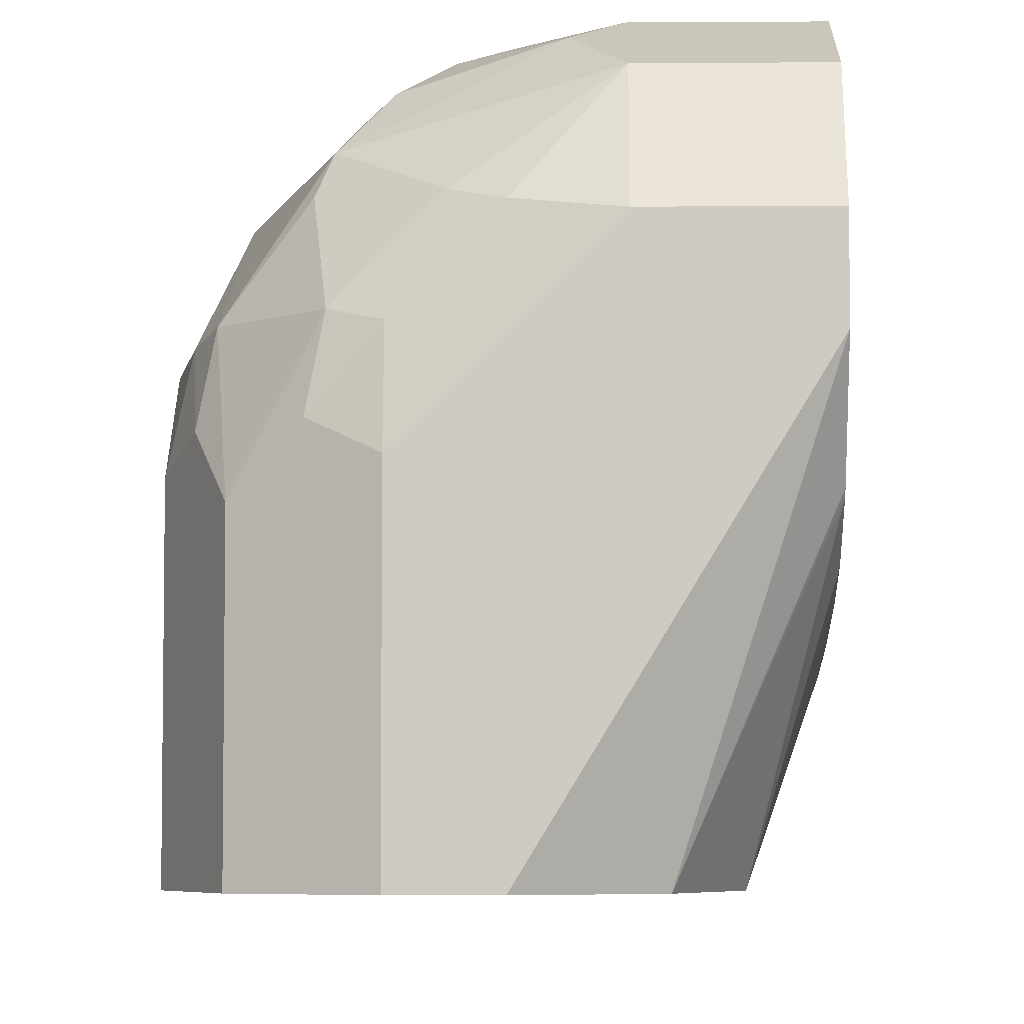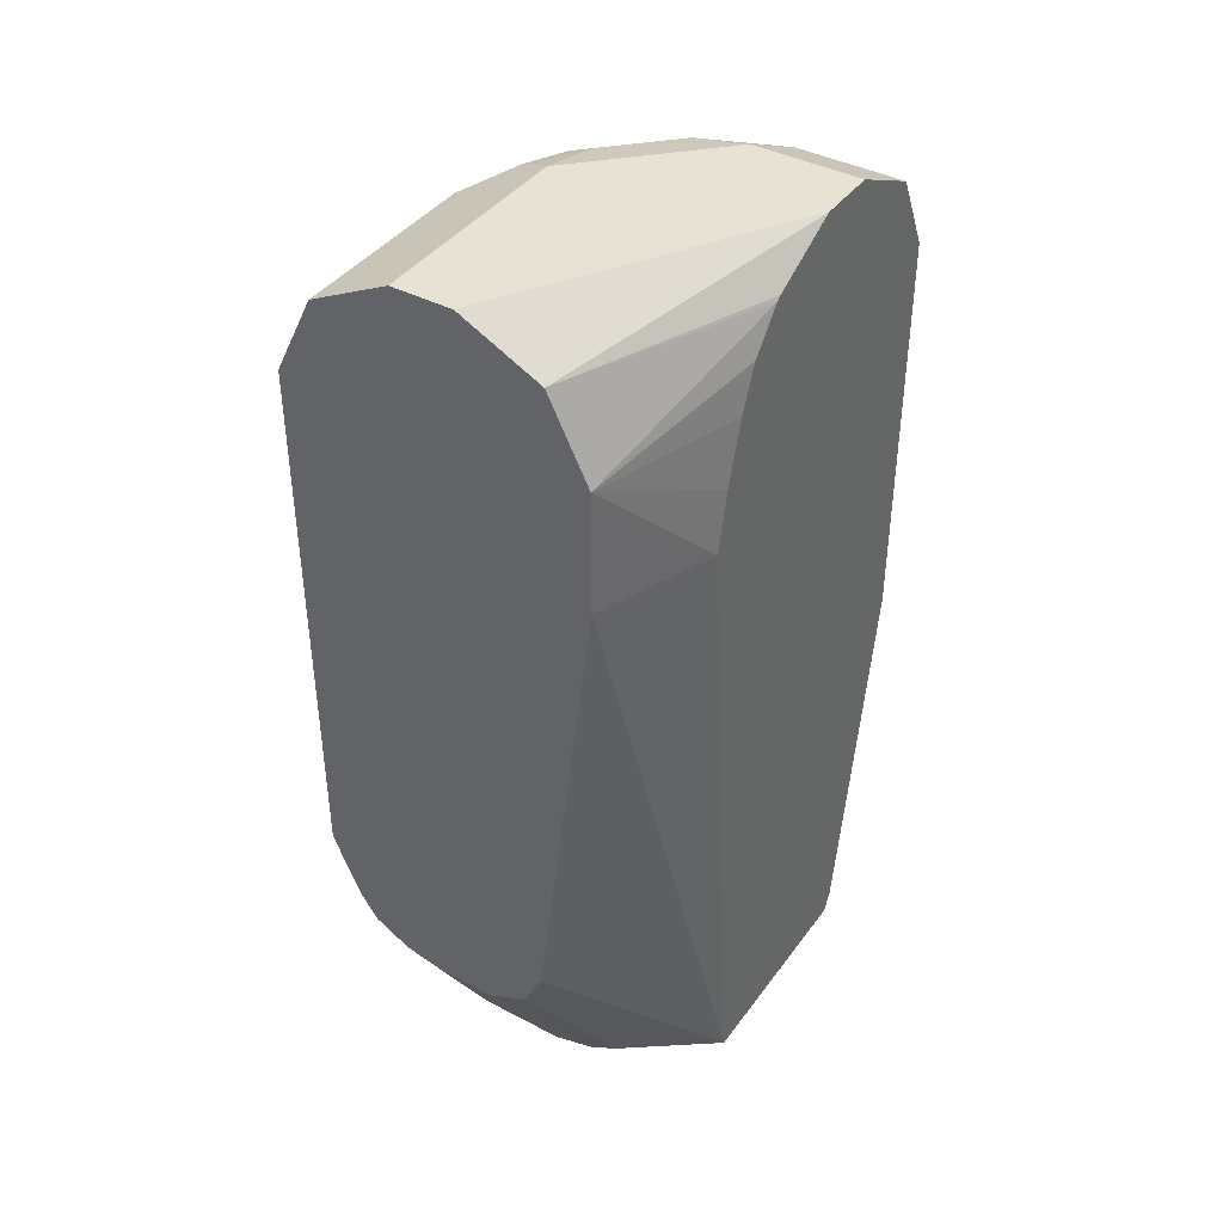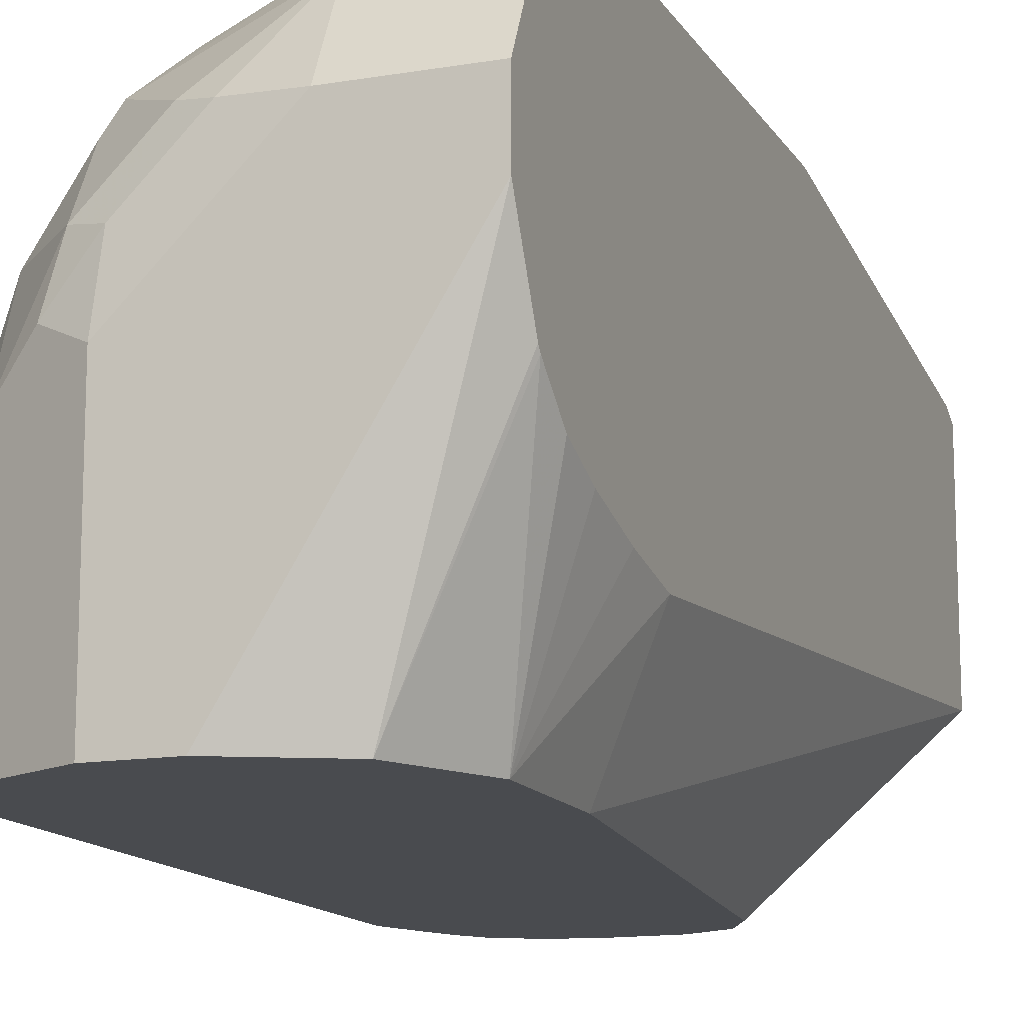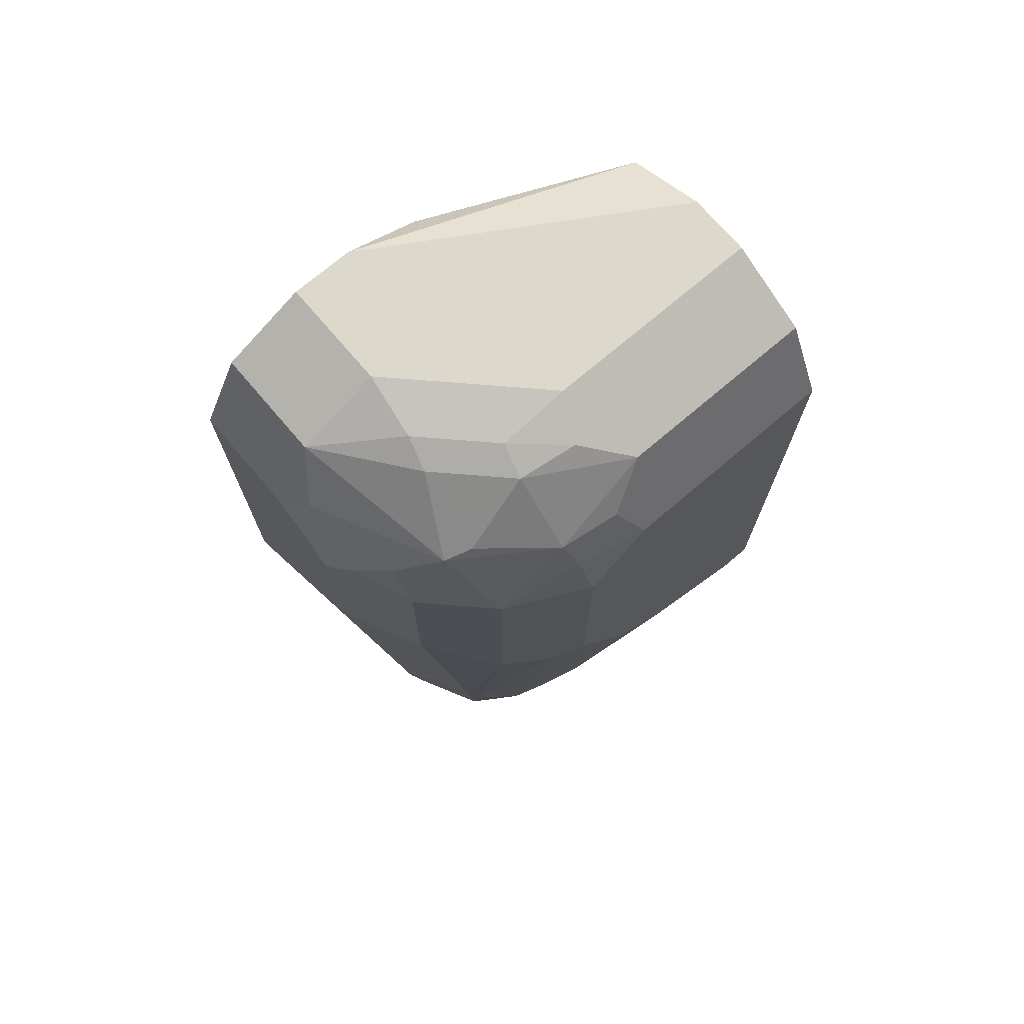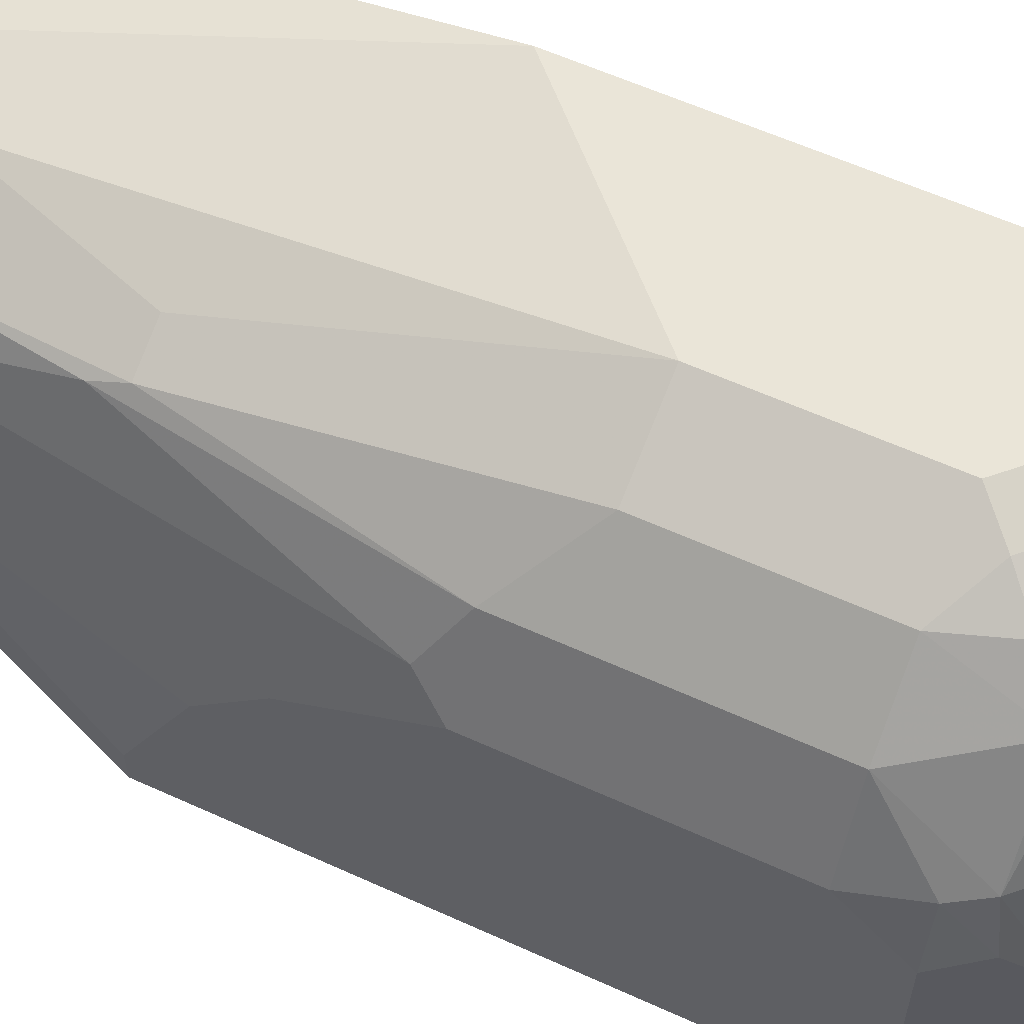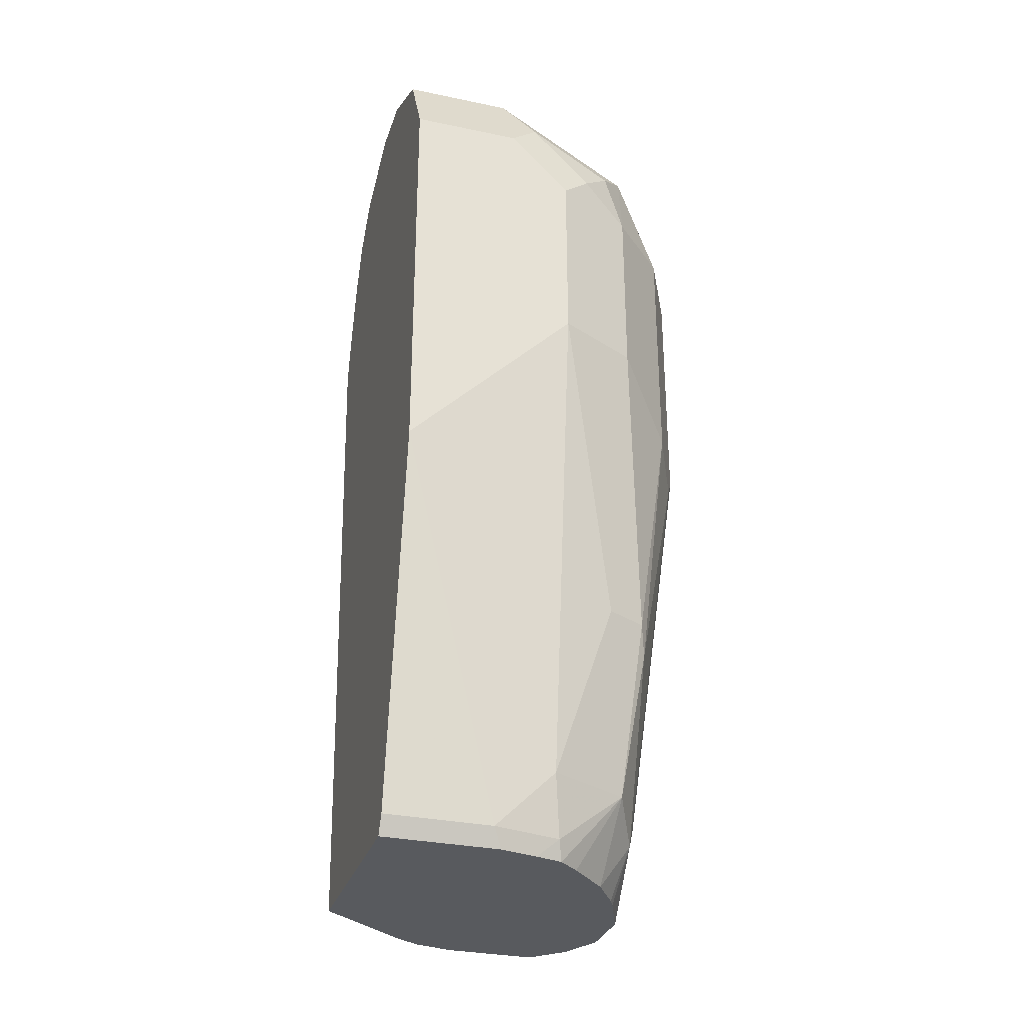
<metadata>
{"format":"obj","ext":"obj","renderer":"f3d","projection":"perspective","resolution":1024,"background":"white","views":[{"elev":-5.3,"azim":-178.8,"up":"+Z"},{"elev":40.6,"azim":-147.3,"up":"+Y"},{"elev":-13.8,"azim":-159.3,"up":"+Z"},{"elev":72.7,"azim":49.6,"up":"+Y"},{"elev":59.5,"azim":115.1,"up":"+Z"},{"elev":-30.8,"azim":-16.8,"up":"+Y"}]}
</metadata>
<code>
v 0.4681 0.3323 0.6248
v 0.4681 0.163 0.5976
v 0.5162 0.163 0.5976
v 0.5162 0.3803 0.6248
v 0.4681 0.5161 0.6248
v 0.4681 0.1547 0.5935
v 0.5203 0.1547 0.5935
v 0.5368 0.1547 0.5898
v 0.5467 0.163 0.5908
v 0.5433 0.1902 0.5976
v 0.5433 0.4075 0.6248
v 0.5162 0.5161 0.6248
v 0.4681 0.5524 0.6067
v 0.4681 0.1547 0.4966
v 0.5488 0.1547 0.5867
v 0.5795 0.1902 0.5795
v 0.5705 0.2717 0.5976
v 0.5795 0.4075 0.6067
v 0.5433 0.489 0.6248
v 0.5569 0.5025 0.618
v 0.5297 0.5297 0.618
v 0.5162 0.5524 0.6067
v 0.4681 0.5705 0.5705
v 0.5162 0.2445 0.42
v 0.5252 0.2264 0.42
v 0.5086 0.1547 0.4665
v 0.4681 0.4618 0.4723
v 0.489 0.4618 0.42
v 0.558 0.1547 0.5788
v 0.5746 0.1547 0.5621
v 0.5908 0.1766 0.5569
v 0.5908 0.2581 0.584
v 0.5886 0.2717 0.5886
v 0.6067 0.3803 0.5795
v 0.5795 0.489 0.6067
v 0.5705 0.5161 0.6078
v 0.5841 0.5297 0.5908
v 0.5569 0.5569 0.5773
v 0.5433 0.5637 0.5739
v 0.5162 0.5705 0.5705
v 0.4681 0.5705 0.5433
v 0.5433 0.2174 0.42
v 0.5185 0.1547 0.4613
v 0.4681 0.489 0.4779
v 0.489 0.5161 0.42
v 0.585 0.1547 0.5461
v 0.5878 0.1547 0.5405
v 0.5976 0.1547 0.5162
v 0.5976 0.1902 0.5433
v 0.6248 0.3803 0.5433
v 0.618 0.3667 0.5569
v 0.6067 0.489 0.5795
v 0.6112 0.5297 0.5501
v 0.5886 0.5343 0.5795
v 0.5841 0.5569 0.5501
v 0.5705 0.5637 0.5467
v 0.5705 0.5705 0.5162
v 0.5433 0.5705 0.42
v 0.5071 0.5524 0.42
v 0.4681 0.5537 0.5099
v 0.535 0.1547 0.4577
v 0.5705 0.2174 0.42
v 0.4681 0.5161 0.4859
v 0.4681 0.5353 0.4938
v 0.4681 0.5522 0.5079
v 0.5976 0.1547 0.489
v 0.6248 0.2717 0.4347
v 0.6248 0.2988 0.489
v 0.6248 0.326 0.5162
v 0.6248 0.489 0.5433
v 0.618 0.5161 0.5467
v 0.6157 0.5343 0.5252
v 0.6067 0.5524 0.5071
v 0.5886 0.5614 0.5252
v 0.5705 0.5705 0.42
v 0.5746 0.1547 0.4577
v 0.587 0.221 0.42
v 0.5886 0.1547 0.4709
v 0.611 0.2404 0.42
v 0.6151 0.2487 0.42
v 0.6248 0.2717 0.42
v 0.6248 0.5161 0.5162
v 0.6067 0.5524 0.42
v 0.6175 0.5308 0.42
v 0.5953 0.2252 0.42
v 0.6041 0.2304 0.42
v 0.6248 0.5161 0.42
f 38 55 56
f 37 52 53
f 35 52 37
f 37 53 54
f 35 37 36
f 34 51 52
f 37 54 38
f 38 56 39
f 41 58 59
f 39 56 57
f 39 57 40
f 41 59 60
f 42 61 43
f 42 62 76
f 42 76 61
f 32 34 33
f 44 63 45
f 38 54 55
f 32 51 34
f 25 43 26
f 31 50 51
f 45 63 64
f 24 81 80
f 24 80 79
f 24 79 86
f 24 86 85
f 24 85 77
f 24 77 62
f 24 62 42
f 31 51 32
f 24 42 25
f 27 44 45
f 27 45 28
f 30 46 31
f 31 46 47
f 31 47 48
f 31 48 49
f 24 87 81
f 31 49 50
f 25 42 43
f 45 64 65
f 57 73 83
f 48 66 81
f 57 74 73
f 57 83 75
f 59 65 60
f 62 77 76
f 66 78 79
f 82 87 84
f 66 79 80
f 66 80 81
f 56 74 57
f 70 82 71
f 72 82 73
f 73 82 84
f 73 84 83
f 76 77 85
f 76 85 86
f 76 86 78
f 78 86 79
f 24 84 87
f 71 82 72
f 45 65 59
f 55 74 56
f 53 55 54
f 48 81 67
f 48 67 68
f 48 68 69
f 48 69 49
f 49 69 50
f 50 70 51
f 50 69 68
f 50 68 67
f 55 73 74
f 50 67 81
f 50 87 82
f 50 82 70
f 51 70 52
f 52 70 71
f 52 71 53
f 53 71 72
f 53 72 73
f 53 73 55
f 50 81 87
f 24 83 84
f 1 65 64
f 24 58 75
f 24 75 83
f 4 10 11
f 5 12 22
f 5 22 13
f 6 14 26
f 6 26 43
f 6 43 61
f 6 61 76
f 6 76 78
f 6 78 66
f 6 66 48
f 6 48 47
f 6 47 46
f 6 46 30
f 6 30 29
f 6 29 15
f 6 15 8
f 3 9 10
f 3 8 9
f 3 7 8
f 2 7 3
f 1 2 3
f 1 3 4
f 1 4 11
f 1 11 19
f 1 19 12
f 1 12 5
f 1 5 13
f 1 13 23
f 6 8 7
f 1 23 41
f 1 60 65
f 1 64 63
f 1 63 44
f 1 44 27
f 1 27 14
f 1 14 6
f 1 6 2
f 2 6 7
f 1 41 60
f 8 15 9
f 3 10 4
f 9 16 10
f 18 52 35
f 18 33 34
f 19 35 20
f 20 36 21
f 20 35 36
f 21 36 37
f 21 37 22
f 22 38 39
f 22 39 40
f 22 37 38
f 23 40 57
f 23 57 75
f 23 75 58
f 23 58 41
f 24 28 45
f 24 45 59
f 9 15 16
f 18 34 52
f 16 33 17
f 24 59 58
f 16 31 32
f 16 32 33
f 10 17 11
f 11 18 35
f 11 35 19
f 11 17 33
f 11 33 18
f 12 20 21
f 12 21 22
f 12 19 20
f 10 16 17
f 13 40 23
f 14 24 25
f 14 25 26
f 14 27 28
f 14 28 24
f 15 29 16
f 16 29 30
f 13 22 40
f 16 30 31

</code>
